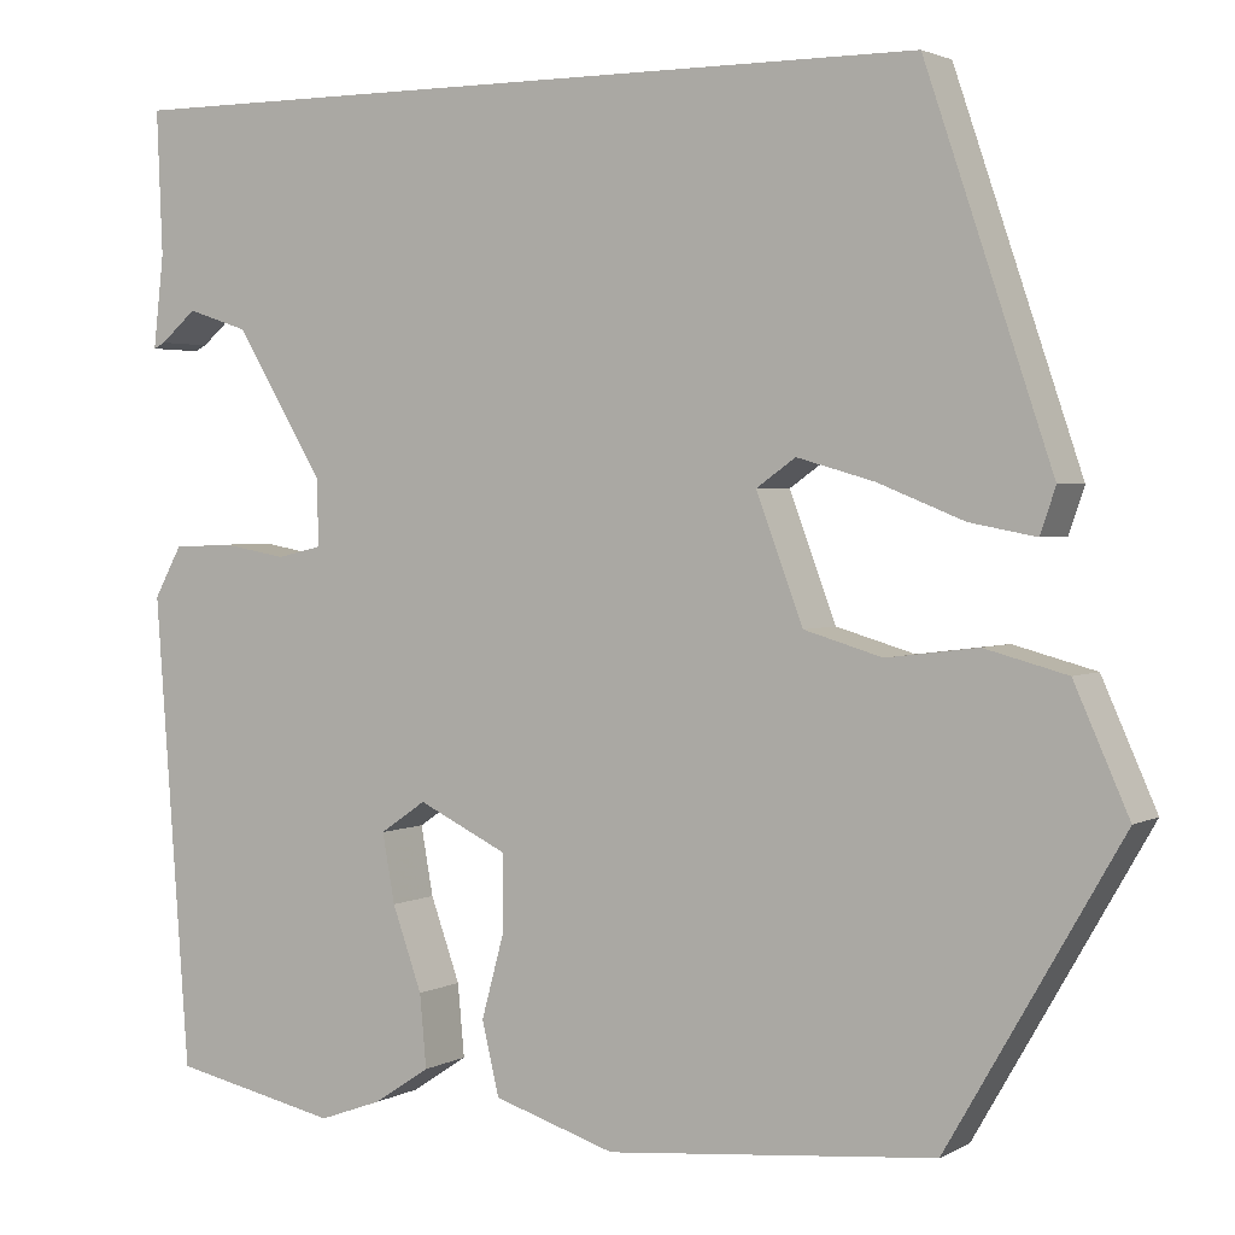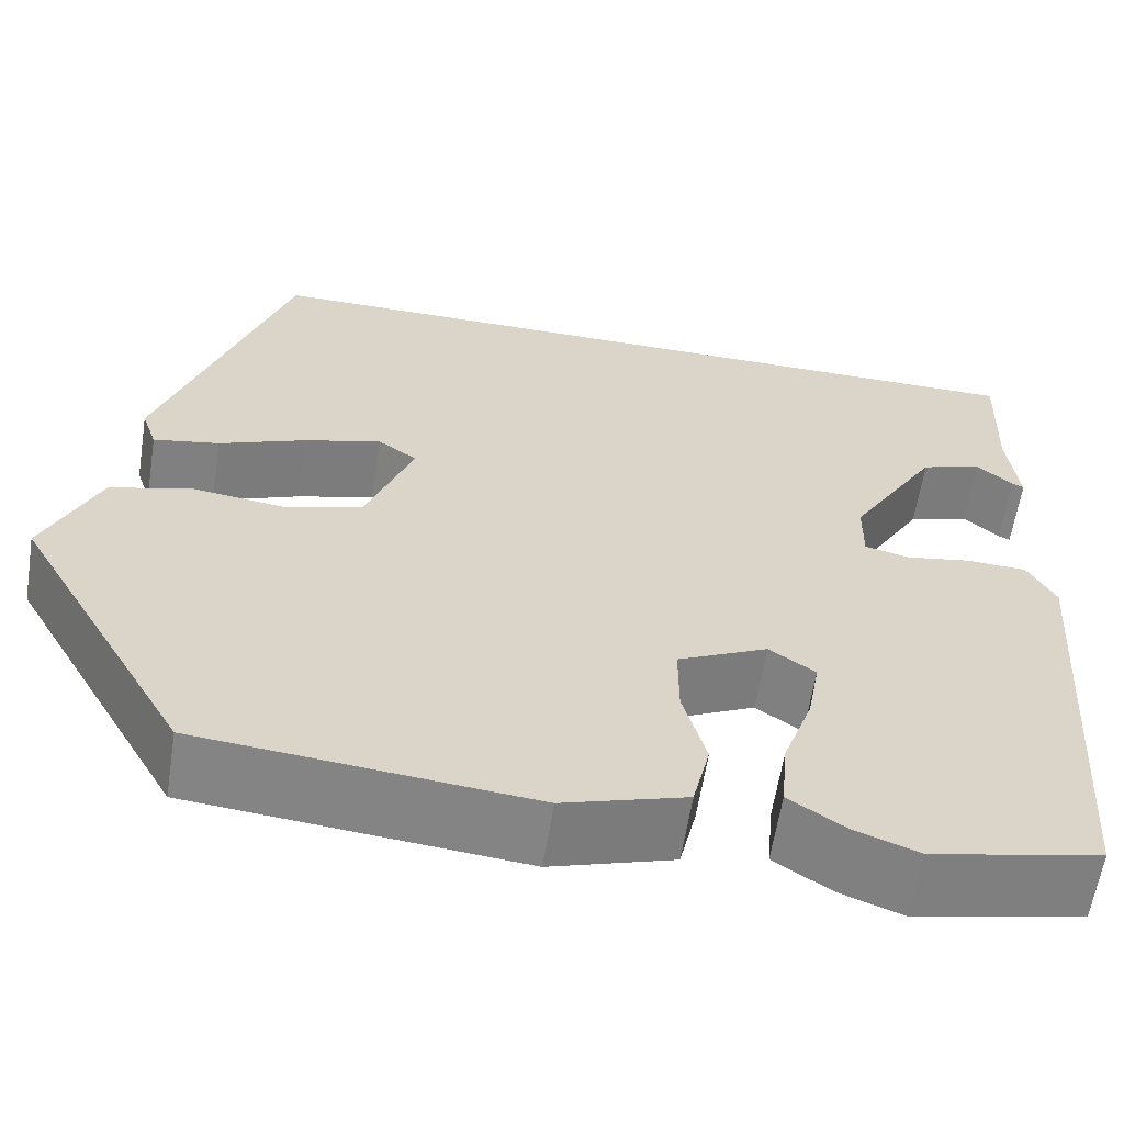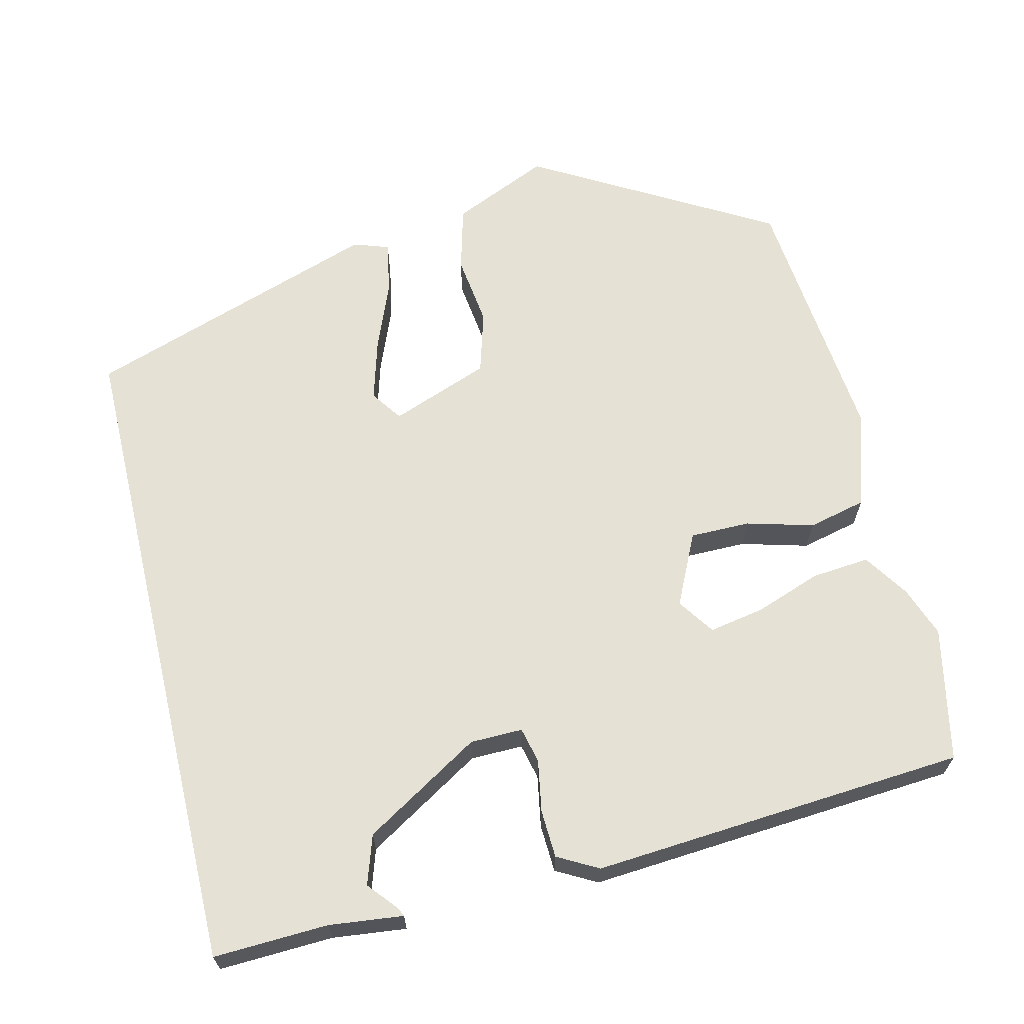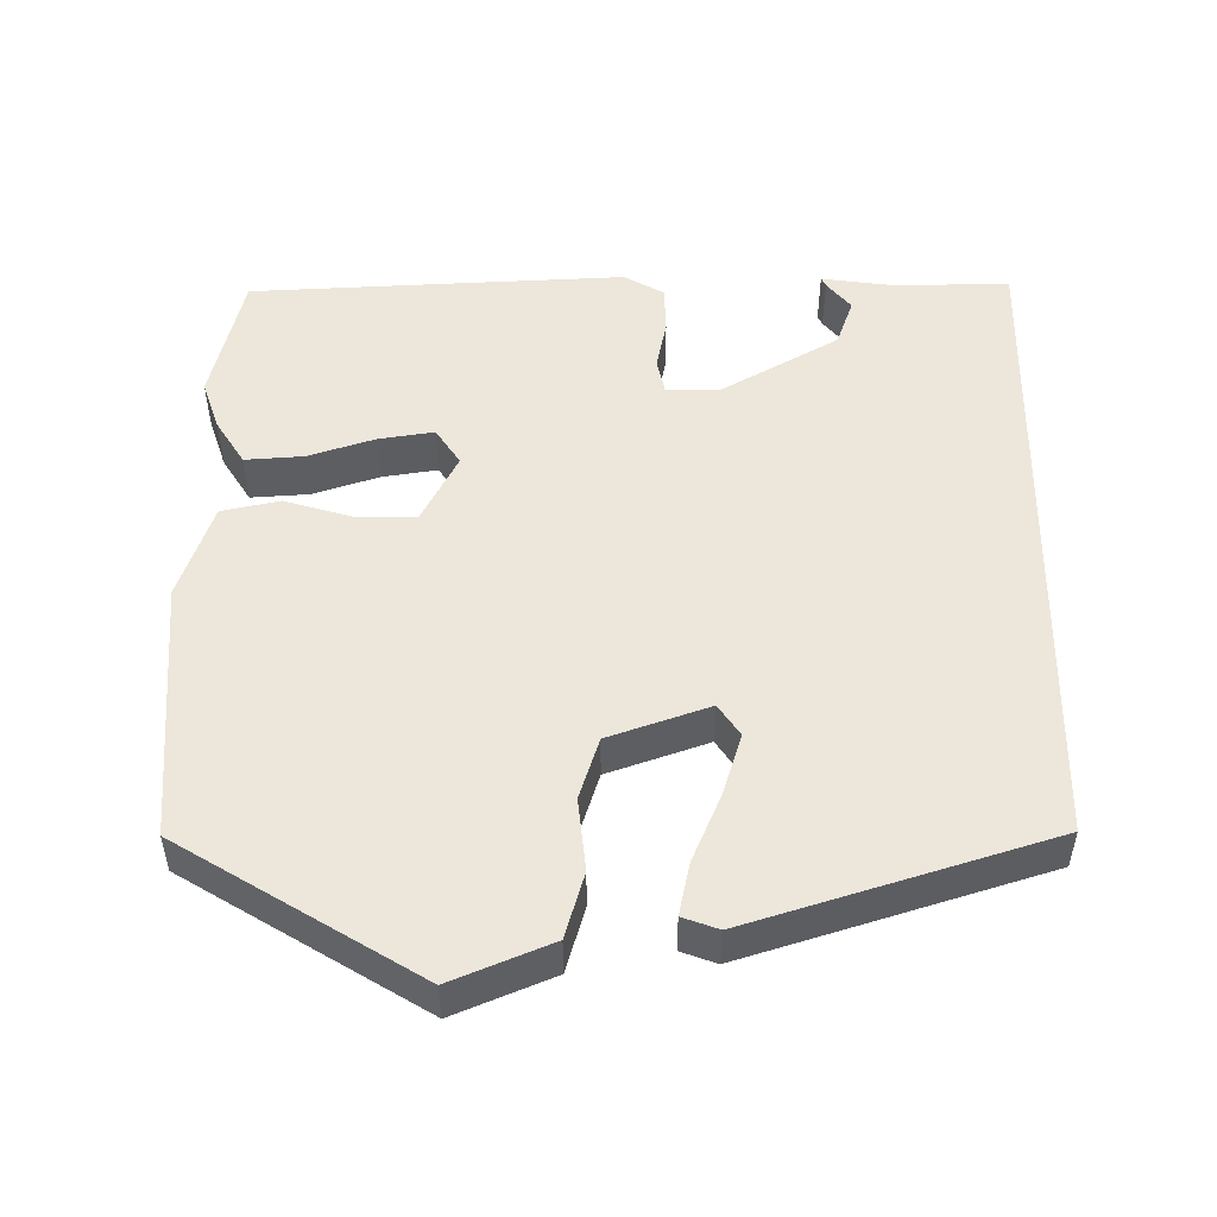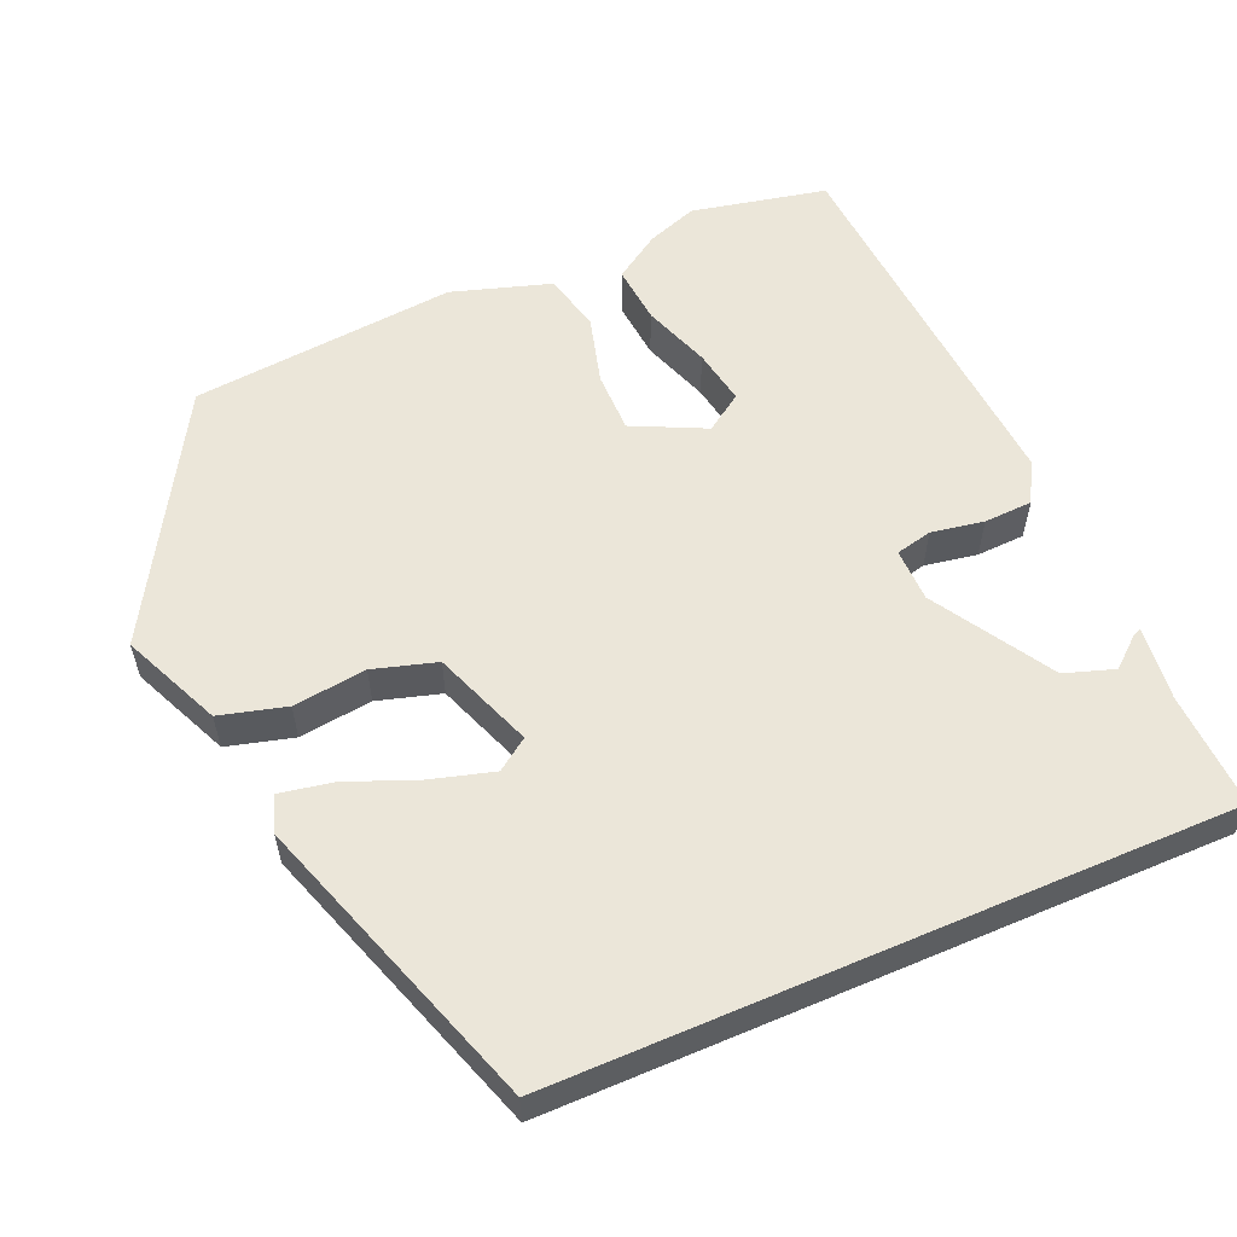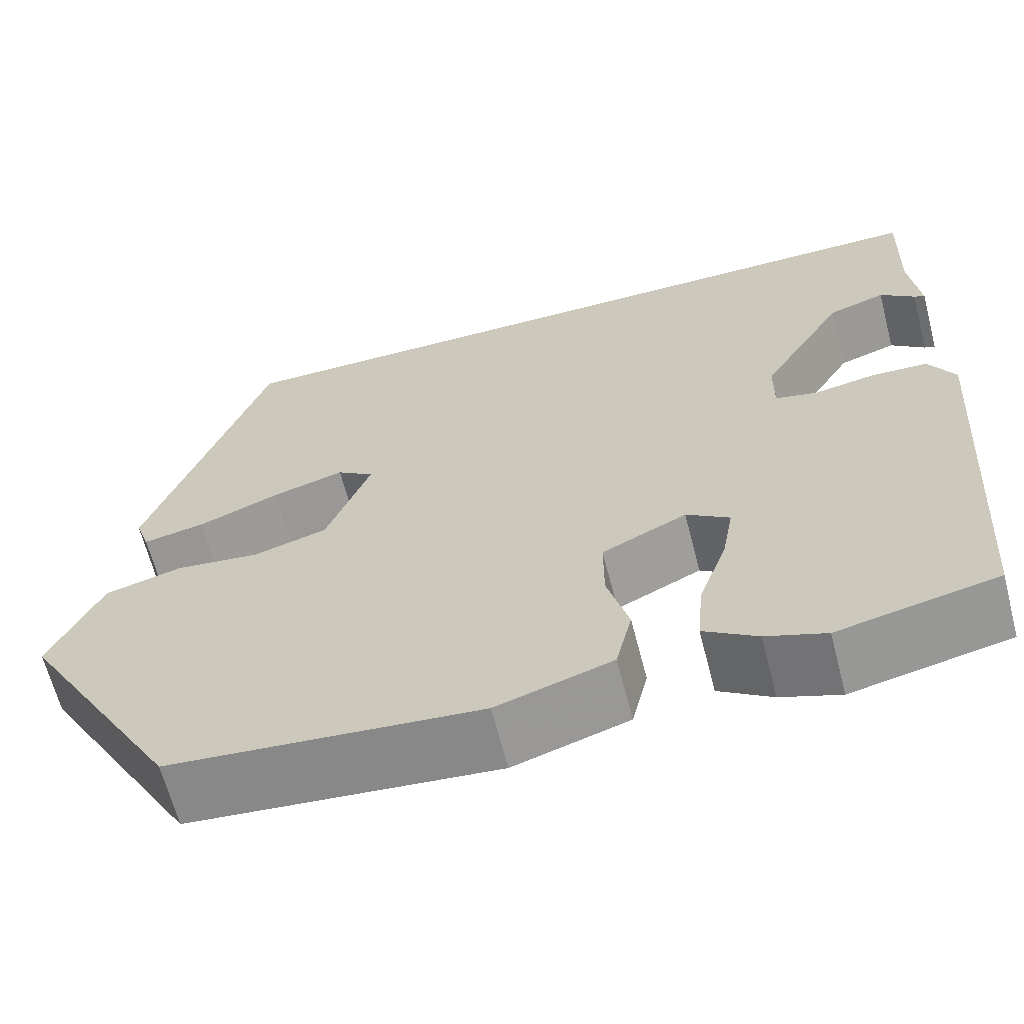
<metadata>
{"format":"obj","ext":"obj","renderer":"f3d","projection":"perspective","resolution":1024,"background":"white","views":[{"elev":2.5,"azim":-150.2,"up":"+Z"},{"elev":-61.3,"azim":-9.0,"up":"+Z"},{"elev":65.1,"azim":76.5,"up":"+Y"},{"elev":50.8,"azim":-89.0,"up":"+Y"},{"elev":57.2,"azim":-23.3,"up":"+Y"},{"elev":-64.8,"azim":14.5,"up":"+Z"}]}
</metadata>
<code>
v -0.329 0.07 0.5
v 0.537 0.07 0.5
v 0.531 0.07 0.35
v 0.542 0.07 0.253
v 0.53 0.07 0.259
v 0.492 0.07 0.291
v 0.428 0.07 0.27
v 0.335 0.07 0.117
v 0.334 0.07 0.048
v 0.381 0.07 0.037
v 0.449 0.07 0.049
v 0.512 0.07 0.046
v 0.541 0.07 -0.007
v 0.505 0.07 -0.499
v 0.33 0.07 -0.536
v 0.264 0.07 -0.512
v 0.205 0.07 -0.473
v 0.212 0.07 -0.397
v 0.243 0.07 -0.31
v 0.256 0.07 -0.238
v 0.208 0.07 -0.205
v 0.114 0.07 -0.25
v 0.114 0.07 -0.329
v 0.138 0.07 -0.417
v 0.12 0.07 -0.493
v -0.008 0.07 -0.533
v -0.352 0.07 -0.5
v -0.533 0.07 -0.186
v -0.476 0.07 -0.058
v -0.39 0.07 -0.035
v -0.295 0.07 -0.047
v -0.213 0.07 -0.023
v -0.164 0.07 0.107
v -0.205 0.07 0.136
v -0.286 0.07 0.113
v -0.376 0.07 0.077
v -0.445 0.07 0.064
v -0.461 0.07 0.111
v -0.329 0 0.5
v 0.537 0 0.5
v 0.531 0 0.35
v 0.542 0 0.253
v 0.53 0 0.259
v 0.492 0 0.291
v 0.428 0 0.27
v 0.335 0 0.117
v 0.334 0 0.048
v 0.381 0 0.037
v 0.449 0 0.049
v 0.512 0 0.046
v 0.541 0 -0.007
v 0.505 0 -0.499
v 0.33 0 -0.536
v 0.264 0 -0.512
v 0.205 0 -0.473
v 0.212 0 -0.397
v 0.243 0 -0.31
v 0.256 0 -0.238
v 0.208 0 -0.205
v 0.114 0 -0.25
v 0.114 0 -0.329
v 0.138 0 -0.417
v 0.12 0 -0.493
v -0.008 0 -0.533
v -0.352 0 -0.5
v -0.533 0 -0.186
v -0.476 0 -0.058
v -0.39 0 -0.035
v -0.295 0 -0.047
v -0.213 0 -0.023
v -0.164 0 0.107
v -0.205 0 0.136
v -0.286 0 0.113
v -0.376 0 0.077
v -0.445 0 0.064
v -0.461 0 0.111
f 35 36 37 38
f 34 35 38 1
f 33 34 1 2
f 32 33 2 3
f 28 29 30 31
f 28 31 32
f 23 24 25 26
f 22 23 26 27
f 16 17 18 19
f 16 19 20
f 15 16 20
f 14 15 20
f 13 14 20
f 10 11 12 13
f 9 10 13 20
f 8 9 20 21
f 3 4 5 6
f 3 6 7
f 32 3 7
f 22 27 28 32
f 8 21 22 32
f 7 8 32
f 76 75 74 73
f 39 76 73 72
f 40 39 72 71
f 41 40 71 70
f 69 68 67 66
f 70 69 66
f 64 63 62 61
f 65 64 61 60
f 57 56 55 54
f 58 57 54
f 58 54 53
f 58 53 52
f 58 52 51
f 51 50 49 48
f 58 51 48 47
f 59 58 47 46
f 44 43 42 41
f 45 44 41
f 45 41 70
f 70 66 65 60
f 70 60 59 46
f 70 46 45
f 1 39 40 2
f 2 40 41 3
f 3 41 42 4
f 4 42 43 5
f 5 43 44 6
f 6 44 45 7
f 7 45 46 8
f 8 46 47 9
f 9 47 48 10
f 10 48 49 11
f 11 49 50 12
f 12 50 51 13
f 13 51 52 14
f 14 52 53 15
f 15 53 54 16
f 16 54 55 17
f 17 55 56 18
f 18 56 57 19
f 19 57 58 20
f 20 58 59 21
f 21 59 60 22
f 22 60 61 23
f 23 61 62 24
f 24 62 63 25
f 25 63 64 26
f 26 64 65 27
f 27 65 66 28
f 28 66 67 29
f 29 67 68 30
f 30 68 69 31
f 31 69 70 32
f 32 70 71 33
f 33 71 72 34
f 34 72 73 35
f 35 73 74 36
f 36 74 75 37
f 37 75 76 38
f 38 76 39 1

</code>
